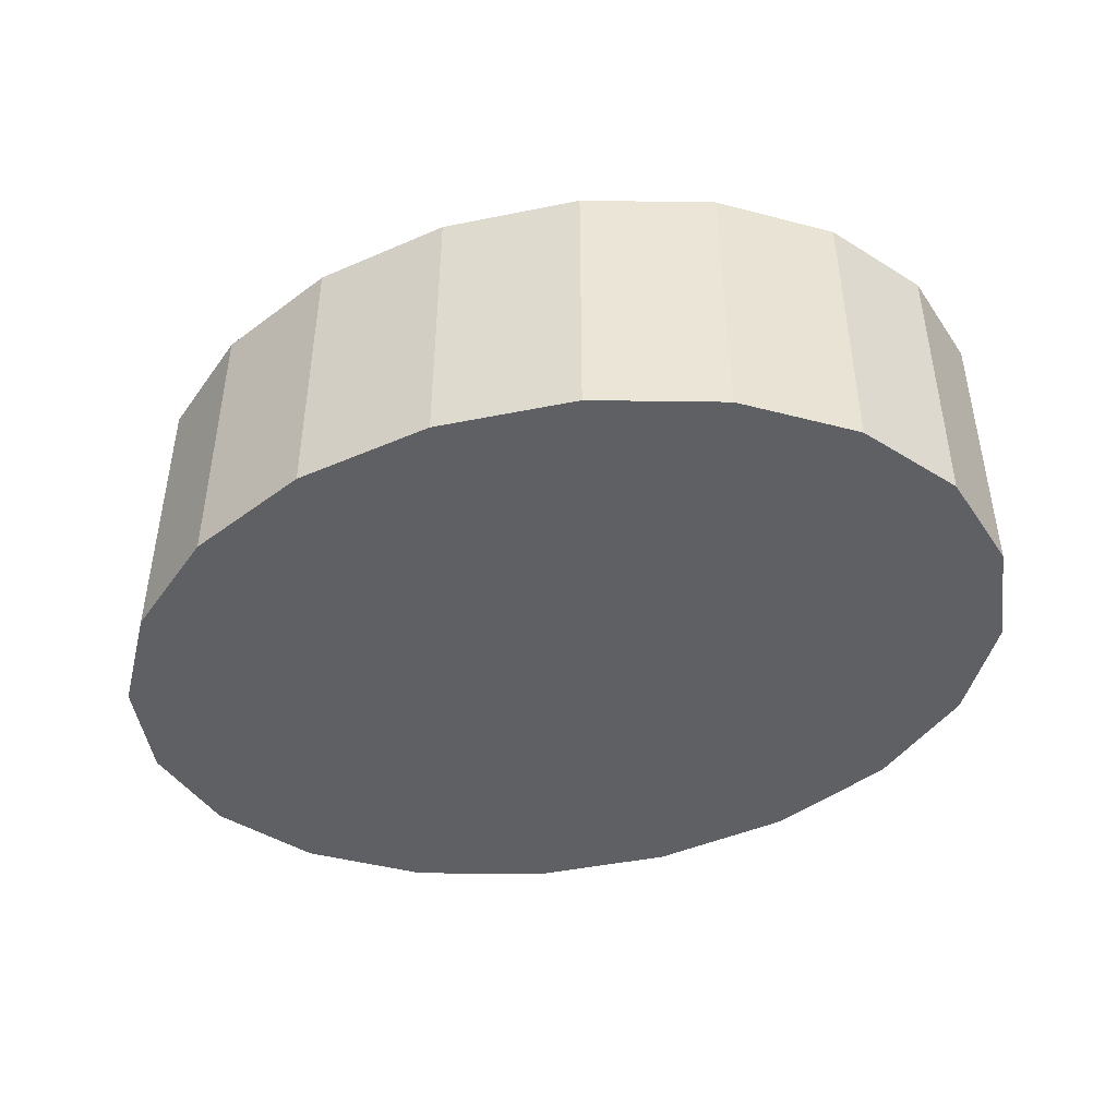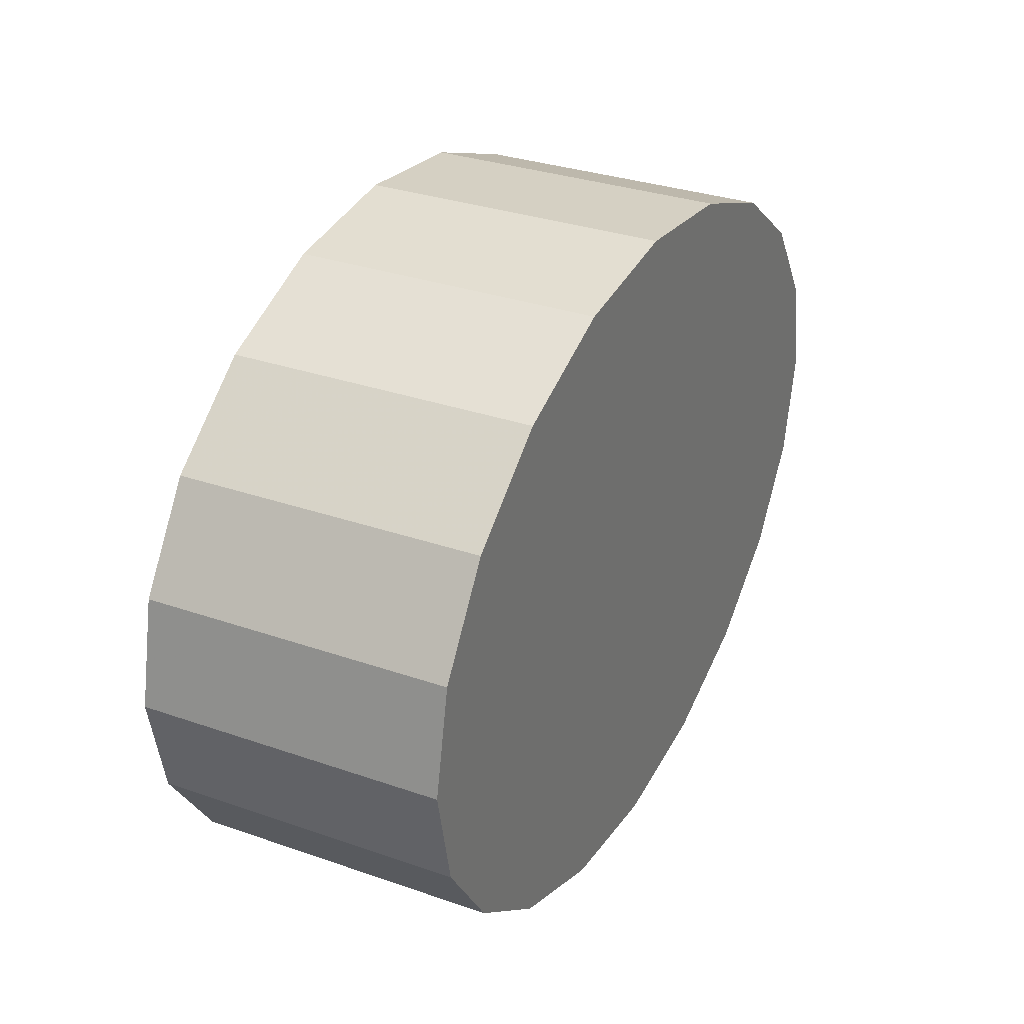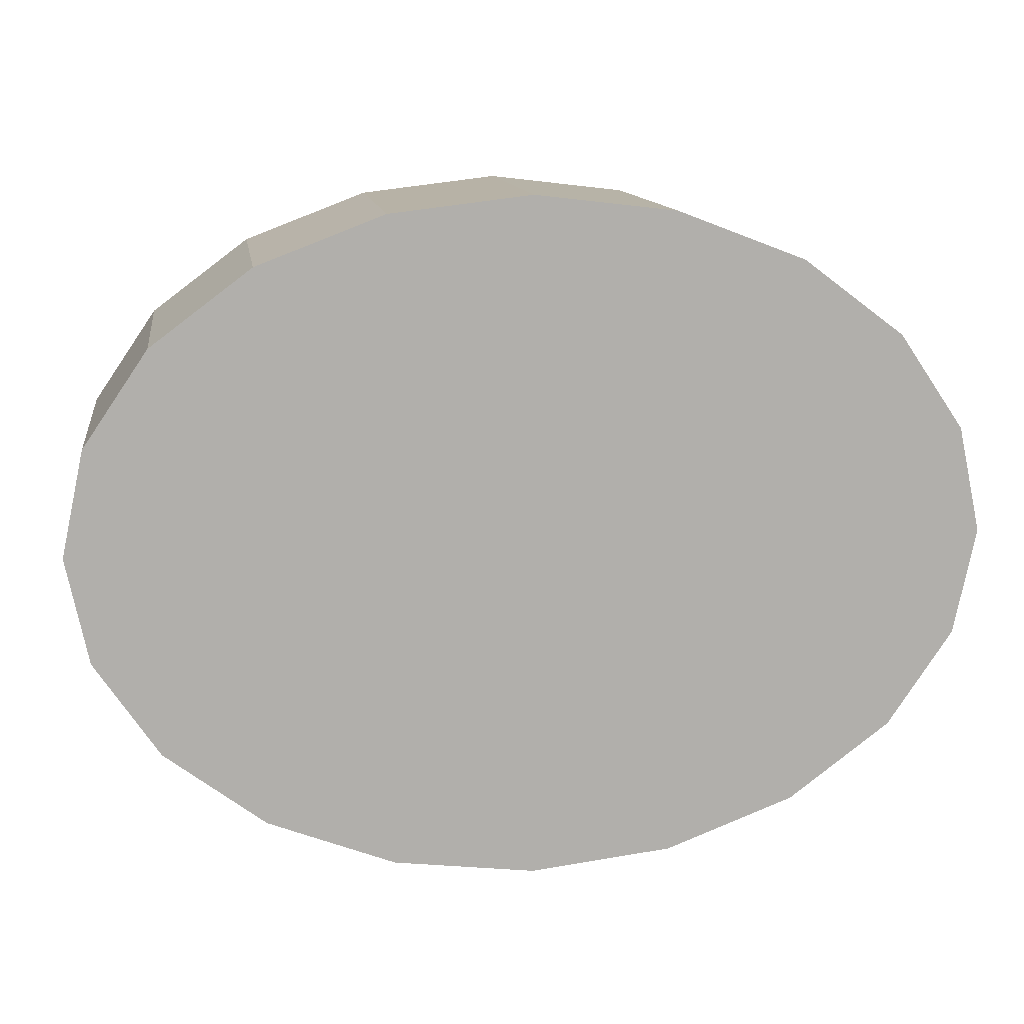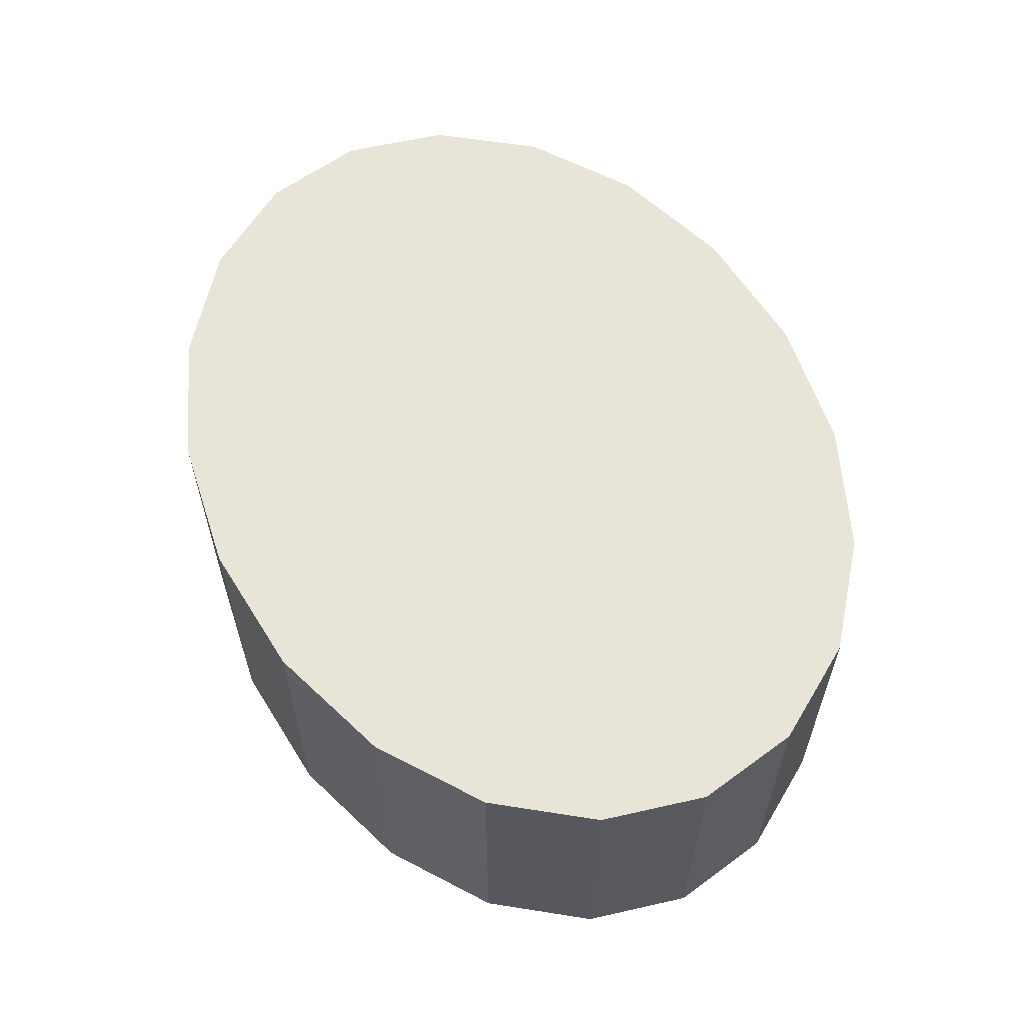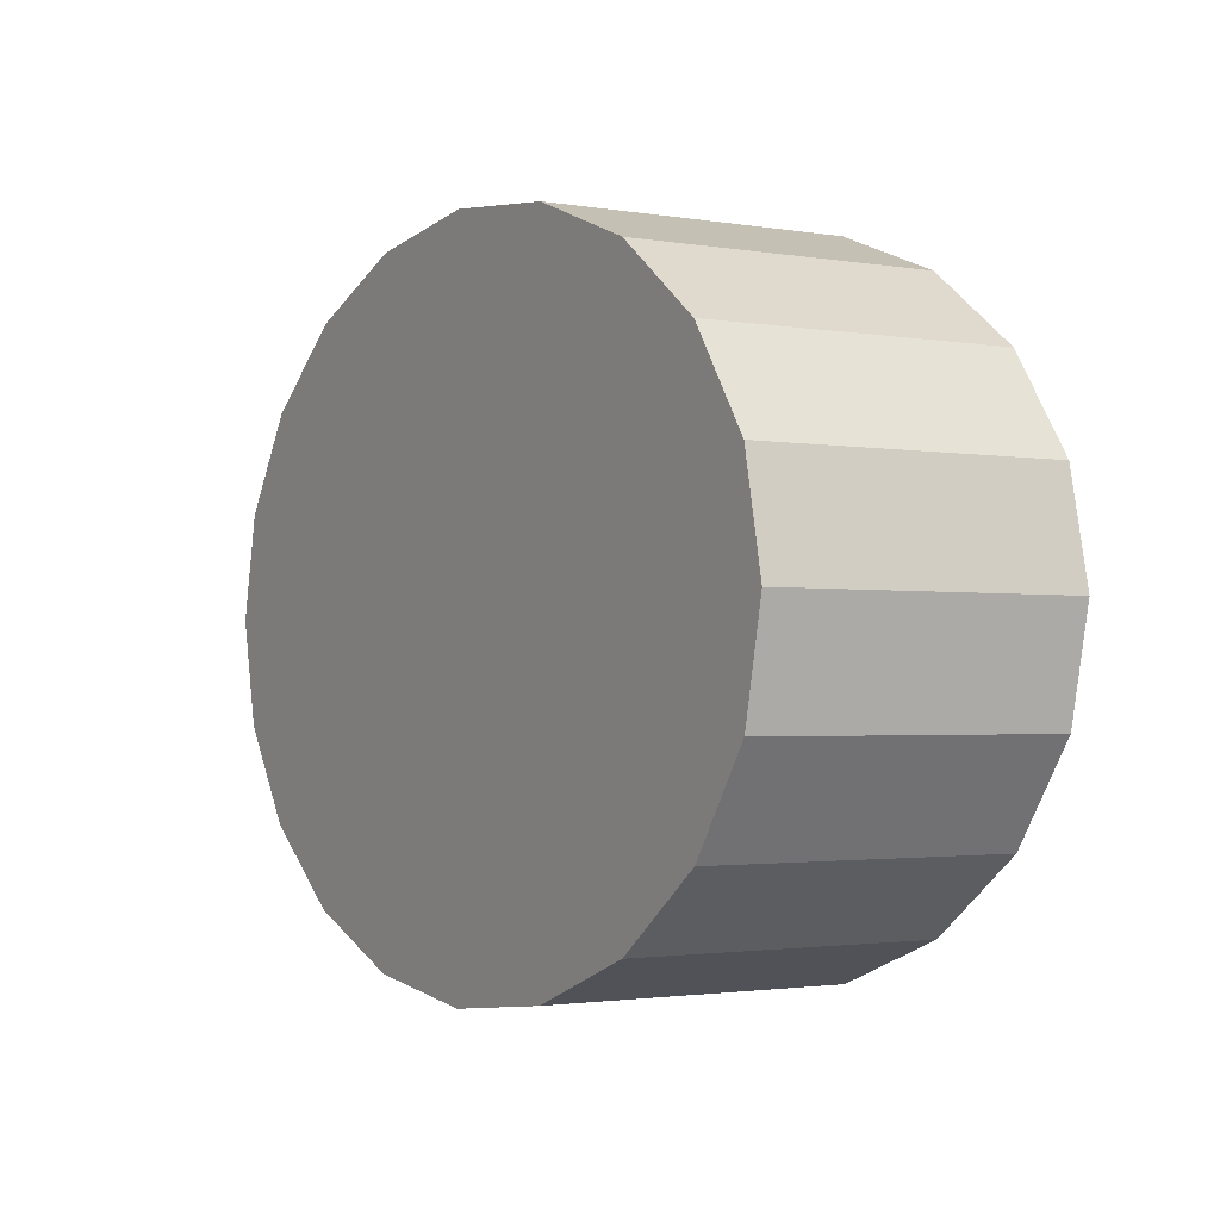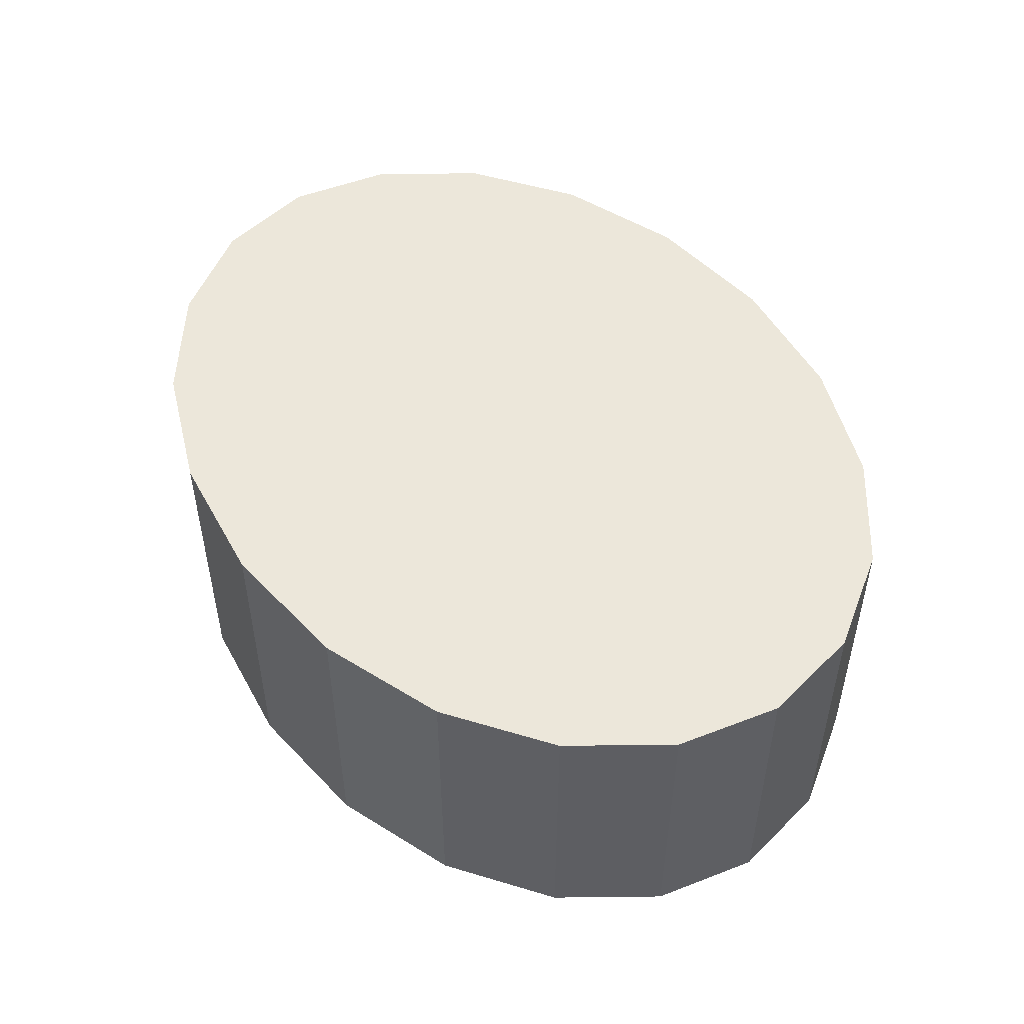
<metadata>
{"format":"obj","ext":"obj","renderer":"f3d","projection":"perspective","resolution":1024,"background":"white","views":[{"elev":-44.9,"azim":-160.0,"up":"+Z"},{"elev":31.6,"azim":116.2,"up":"+Y"},{"elev":12.2,"azim":172.0,"up":"+Y"},{"elev":60.0,"azim":65.0,"up":"+Z"},{"elev":-2.0,"azim":-121.3,"up":"+Y"},{"elev":50.6,"azim":55.1,"up":"+Z"}]}
</metadata>
<code>
o obj_0
v -2.634 		50.7 		20
v -9.271 		45.73 		20
v -13.53 		39.45 		20
v -15 		32.5 		20
v -13.53 		25.55 		20
v -9.271 		19.27 		20
v -2.634 		14.3 		20
v 15 		10 		0
v 5.729 		11.1 		0
v 5.729 		53.9 		0
v 15 		55 		0
v 24.27 		53.9 		0
v 15 		10 		20
v 39.27 		19.27 		0
v 43.53 		25.55 		0
v 43.53 		25.55 		20
v 24.27 		11.1 		0
v 24.27 		11.1 		20
v 39.27 		45.73 		0
v 32.63 		50.7 		0
v 32.63 		50.7 		20
v 39.27 		19.27 		20
v 39.27 		45.73 		20
v 32.63 		14.3 		0
v 32.63 		14.3 		20
v 24.27 		53.9 		20
v 45 		32.5 		0
v -2.634 		50.7 		0
v -9.271 		45.73 		0
v -13.53 		39.45 		0
v 43.53 		39.45 		0
v 15 		55 		20
v -13.53 		25.55 		0
v 5.729 		53.9 		20
v 45 		32.5 		20
v -2.634 		14.3 		0
v -9.271 		19.27 		0
v -15 		32.5 		0
v 43.53 		39.45 		20
v 5.729 		11.1 		20
g group_0_16089887
f 4 5 3
f 2 3 5
f 5 6 2
f 6 7 2
f 1 2 7
f 13 8 17
f 13 17 18
f 19 20 21
f 19 21 23
f 17 24 25
f 17 25 18
f 14 15 16
f 14 16 22
f 24 14 22
f 24 22 25
f 20 12 26
f 20 26 21
f 28 29 2
f 28 2 1
f 29 30 3
f 29 3 2
f 12 11 32
f 12 32 26
f 8 9 10
f 8 10 11
f 8 11 12
f 20 24 12
f 19 24 20
f 31 15 19
f 27 15 31
f 14 19 15
f 24 19 14
f 17 12 24
f 8 12 17
f 11 10 34
f 11 34 32
f 30 38 4
f 30 4 3
f 15 27 35
f 15 35 16
f 1 34 10
f 38 30 33
f 30 29 33
f 37 33 29
f 36 37 29
f 29 28 36
f 28 10 36
f 9 36 10
f 4 38 33
f 4 33 5
f 33 37 6
f 33 6 5
f 36 7 6
f 36 6 37
f 27 31 39
f 27 39 35
f 7 36 9
f 7 9 40
f 31 19 23
f 31 23 39
f 8 13 40
f 8 40 9
f 1 7 34
f 7 40 34
f 40 13 34
f 32 34 13
f 18 26 13
f 25 26 18
f 22 23 25
f 16 23 22
f 35 39 16
f 23 16 39
f 21 25 23
f 26 25 21
f 32 13 26
f 10 28 1

</code>
